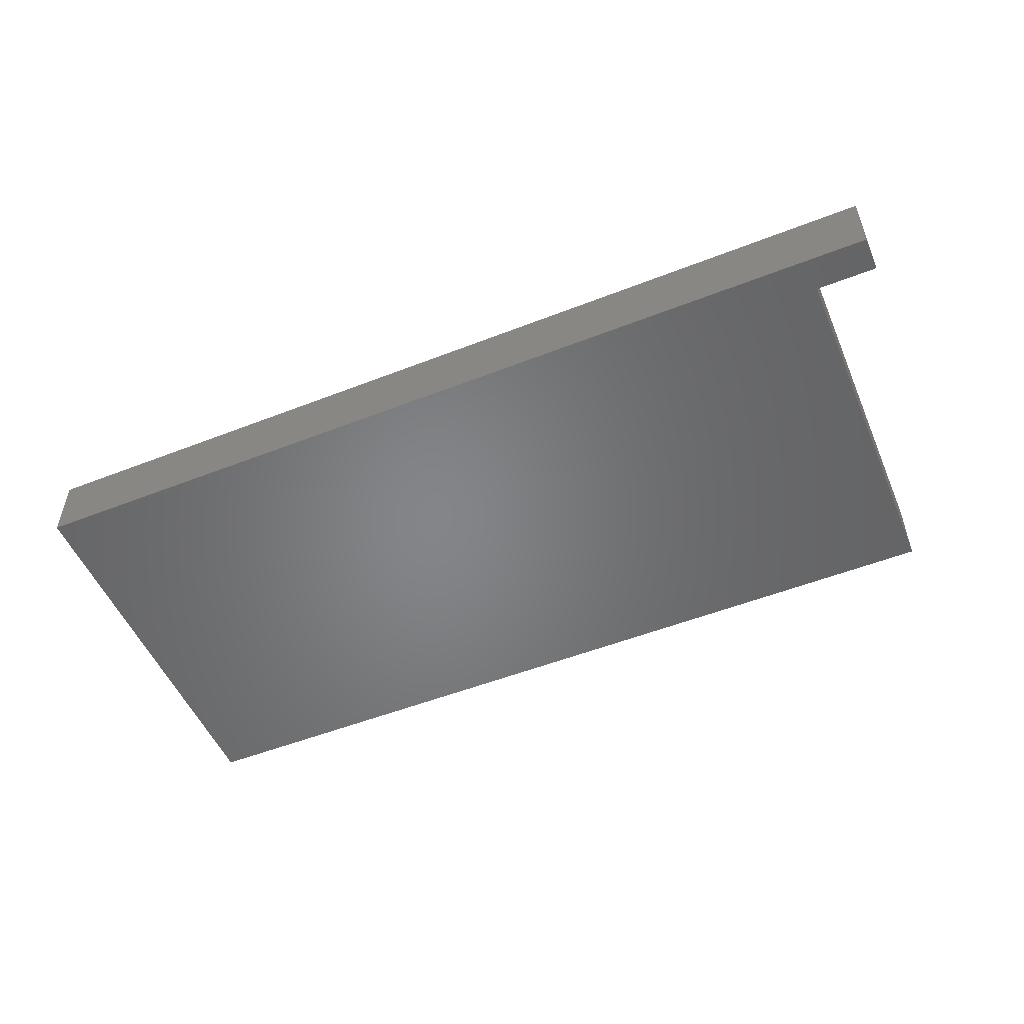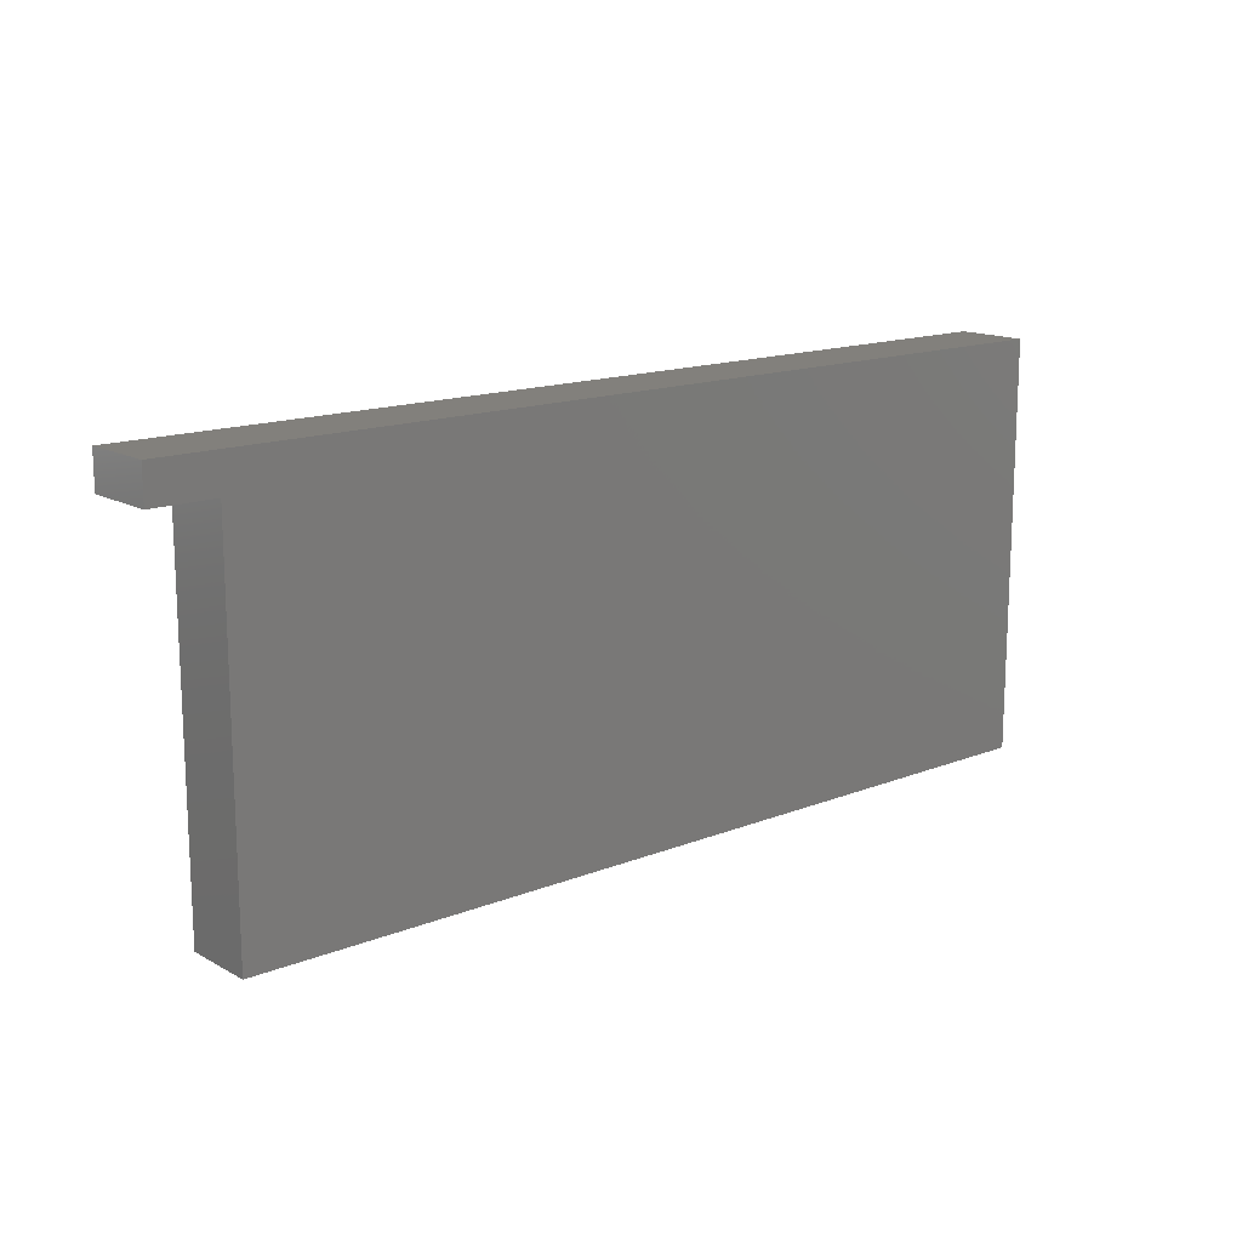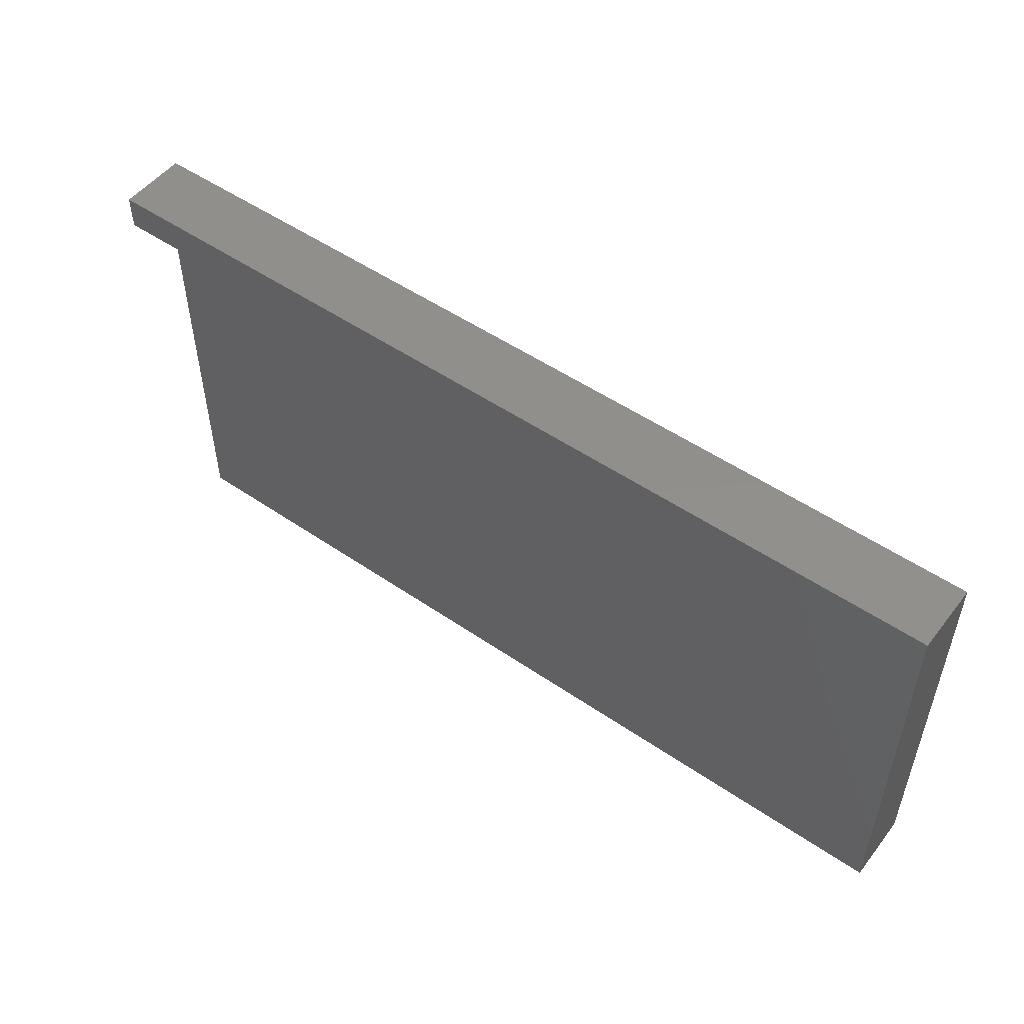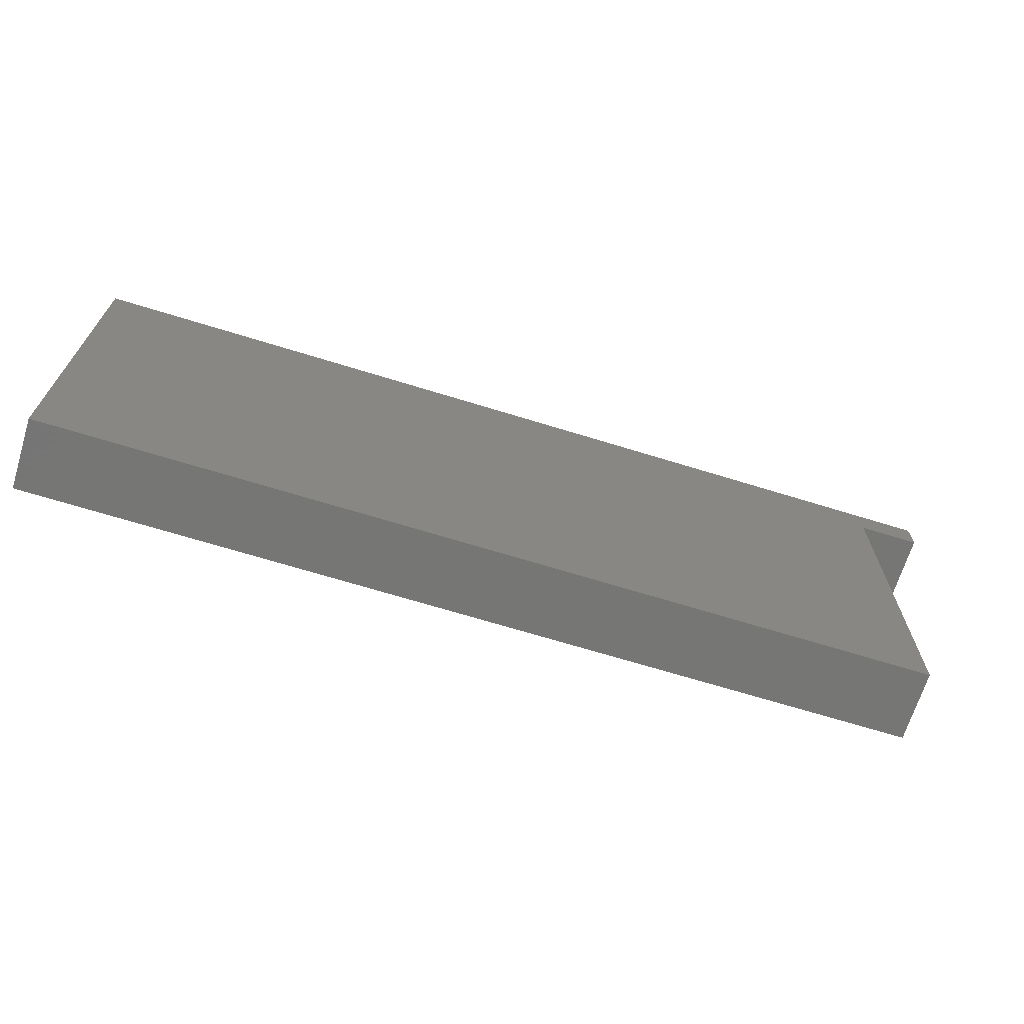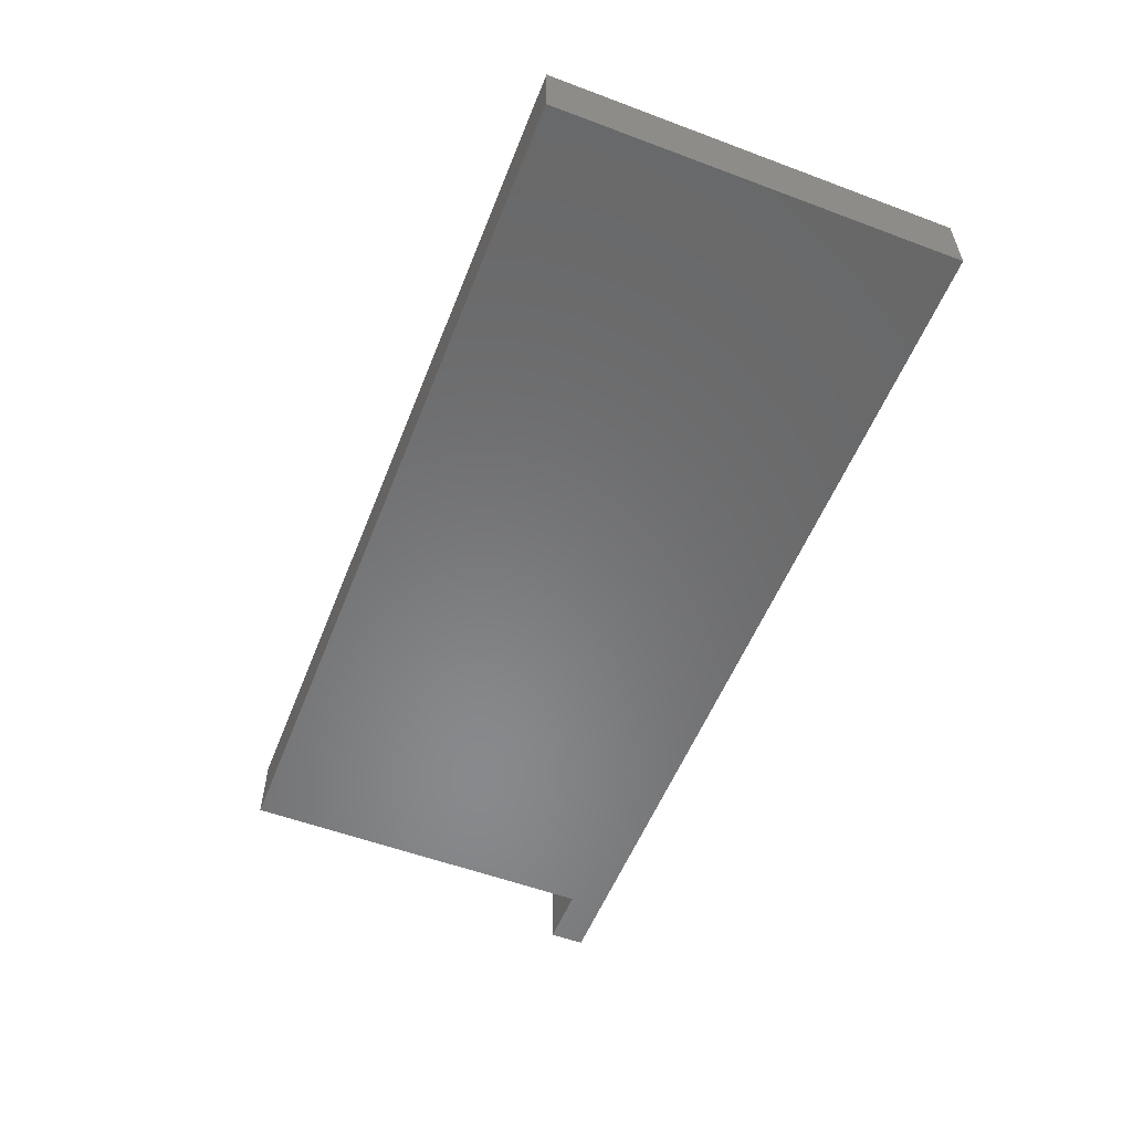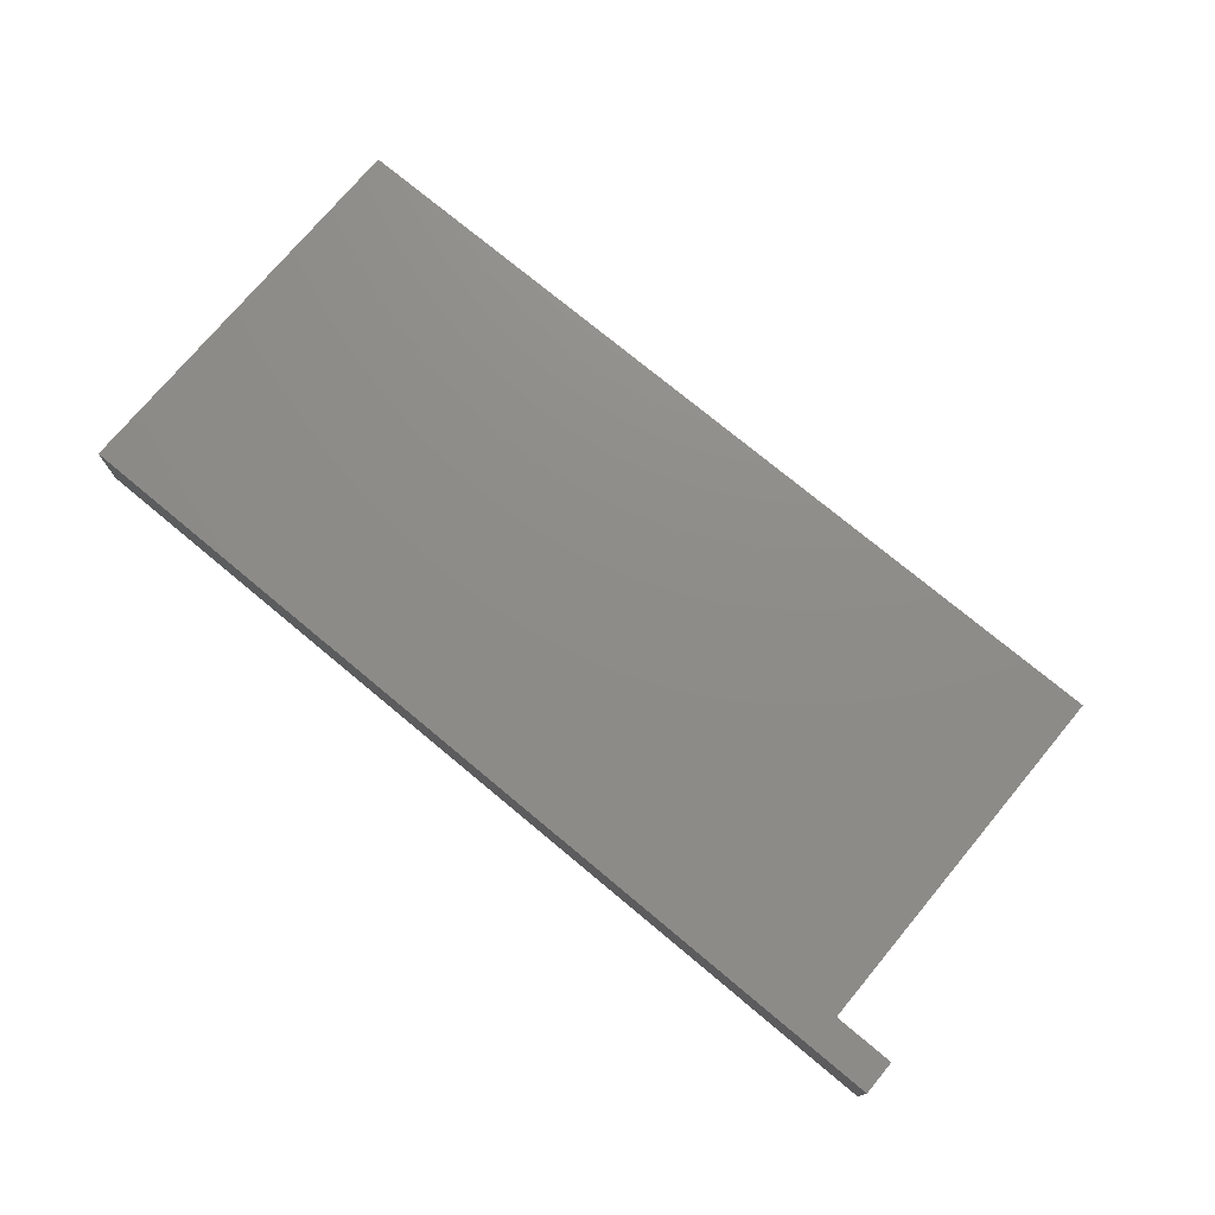
<metadata>
{"format":"stl","ext":"stl","renderer":"f3d","projection":"perspective","resolution":1024,"background":"white","views":[{"elev":-52.3,"azim":-157.1,"up":"+Z"},{"elev":14.8,"azim":-40.6,"up":"+Y"},{"elev":51.4,"azim":36.7,"up":"+Y"},{"elev":-68.2,"azim":162.8,"up":"+Y"},{"elev":-55.3,"azim":68.5,"up":"+Z"},{"elev":74.7,"azim":-140.2,"up":"+Z"}]}
</metadata>
<code>
# stl→obj: 12 verts, 20 faces
v 1.967e+04 1.451e+04 4.205e+04
v 2.002e+04 1.431e+04 4.205e+04
v 1.967e+04 1.431e+04 4.205e+04
v 2.497e+04 1.451e+04 4.205e+04
v 2.002e+04 1.221e+04 4.205e+04
v 2.497e+04 1.221e+04 4.205e+04
v 2.002e+04 1.431e+04 4.245e+04
v 1.967e+04 1.451e+04 4.245e+04
v 1.967e+04 1.431e+04 4.245e+04
v 2.497e+04 1.451e+04 4.245e+04
v 2.002e+04 1.221e+04 4.245e+04
v 2.497e+04 1.221e+04 4.245e+04
f 1 2 3
f 2 1 4
f 2 4 5
f 5 4 6
f 7 8 9
f 8 7 10
f 10 7 11
f 10 11 12
f 1 10 4
f 10 1 8
f 12 5 6
f 5 12 11
f 4 12 6
f 12 4 10
f 11 2 5
f 2 11 7
f 8 3 9
f 3 8 1
f 7 3 2
f 3 7 9

</code>
